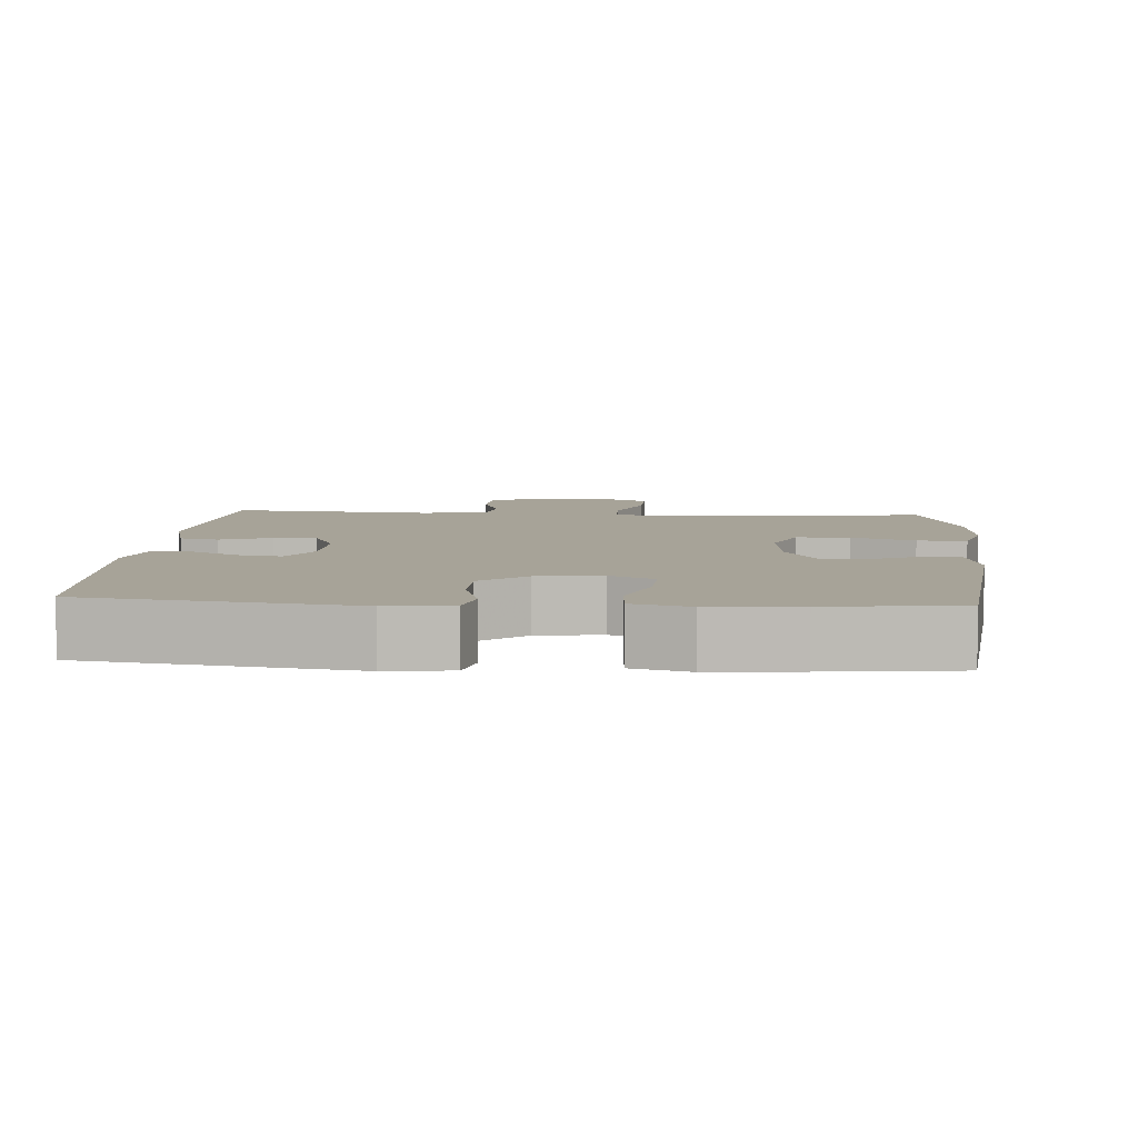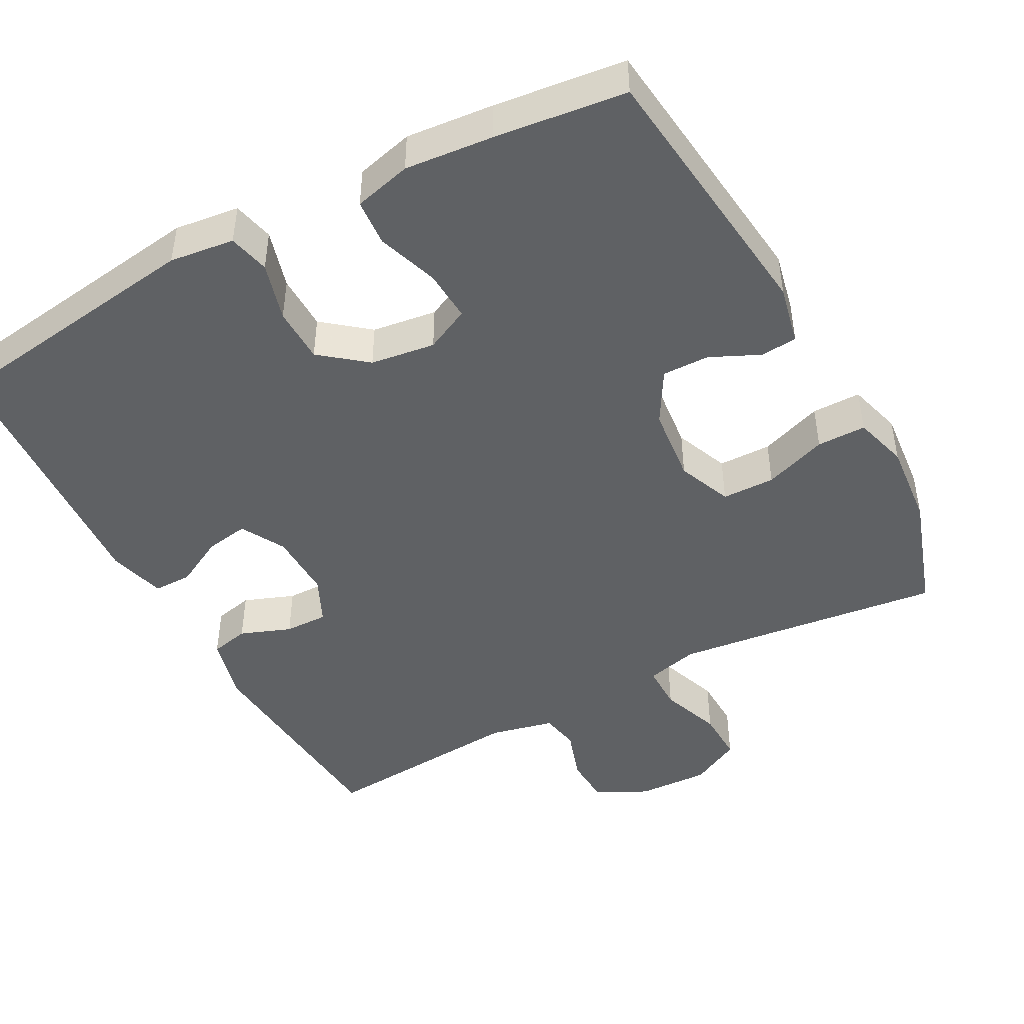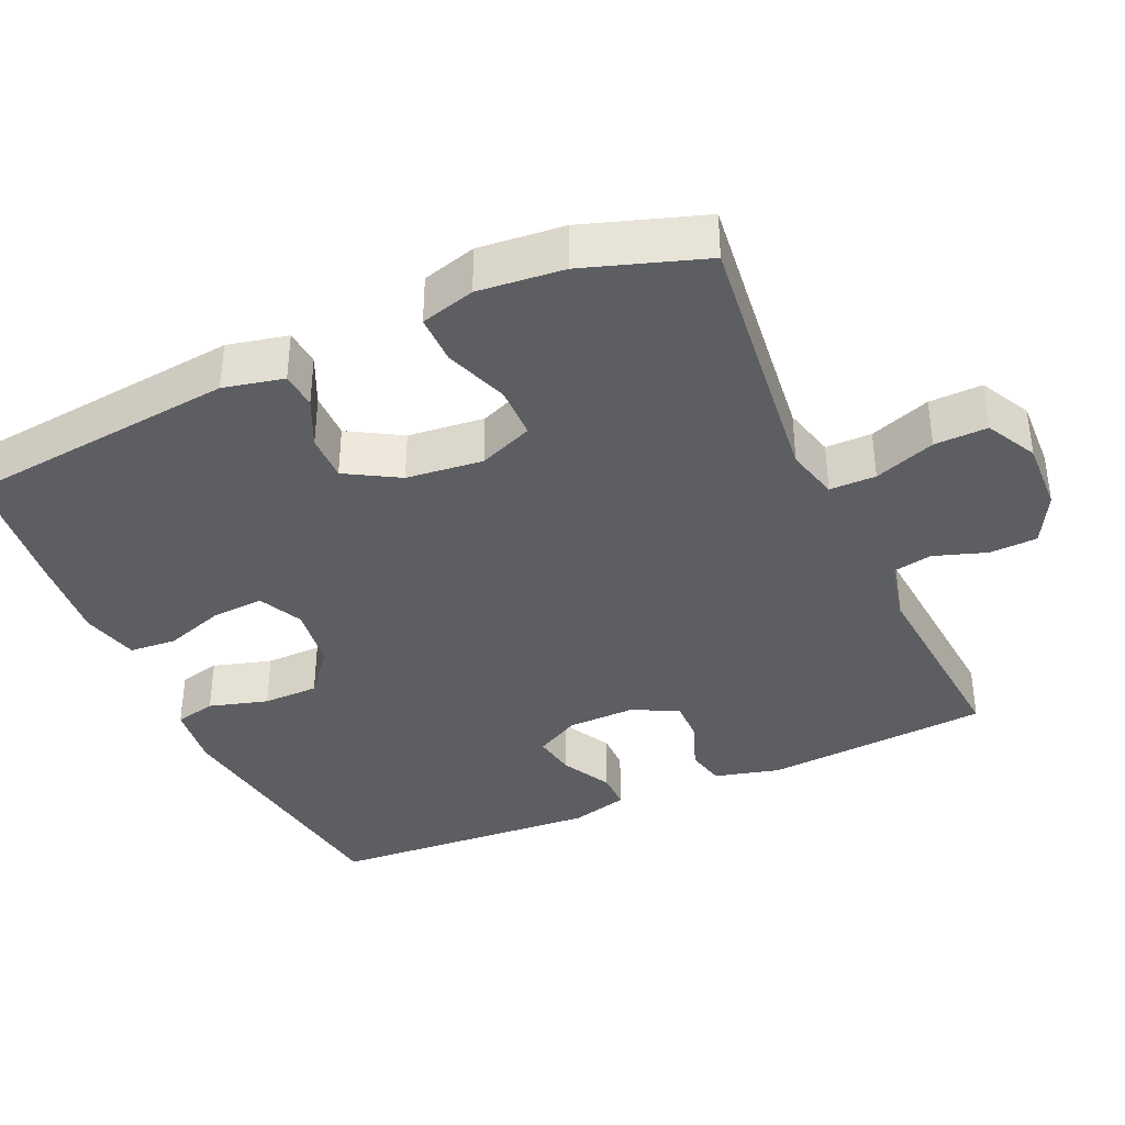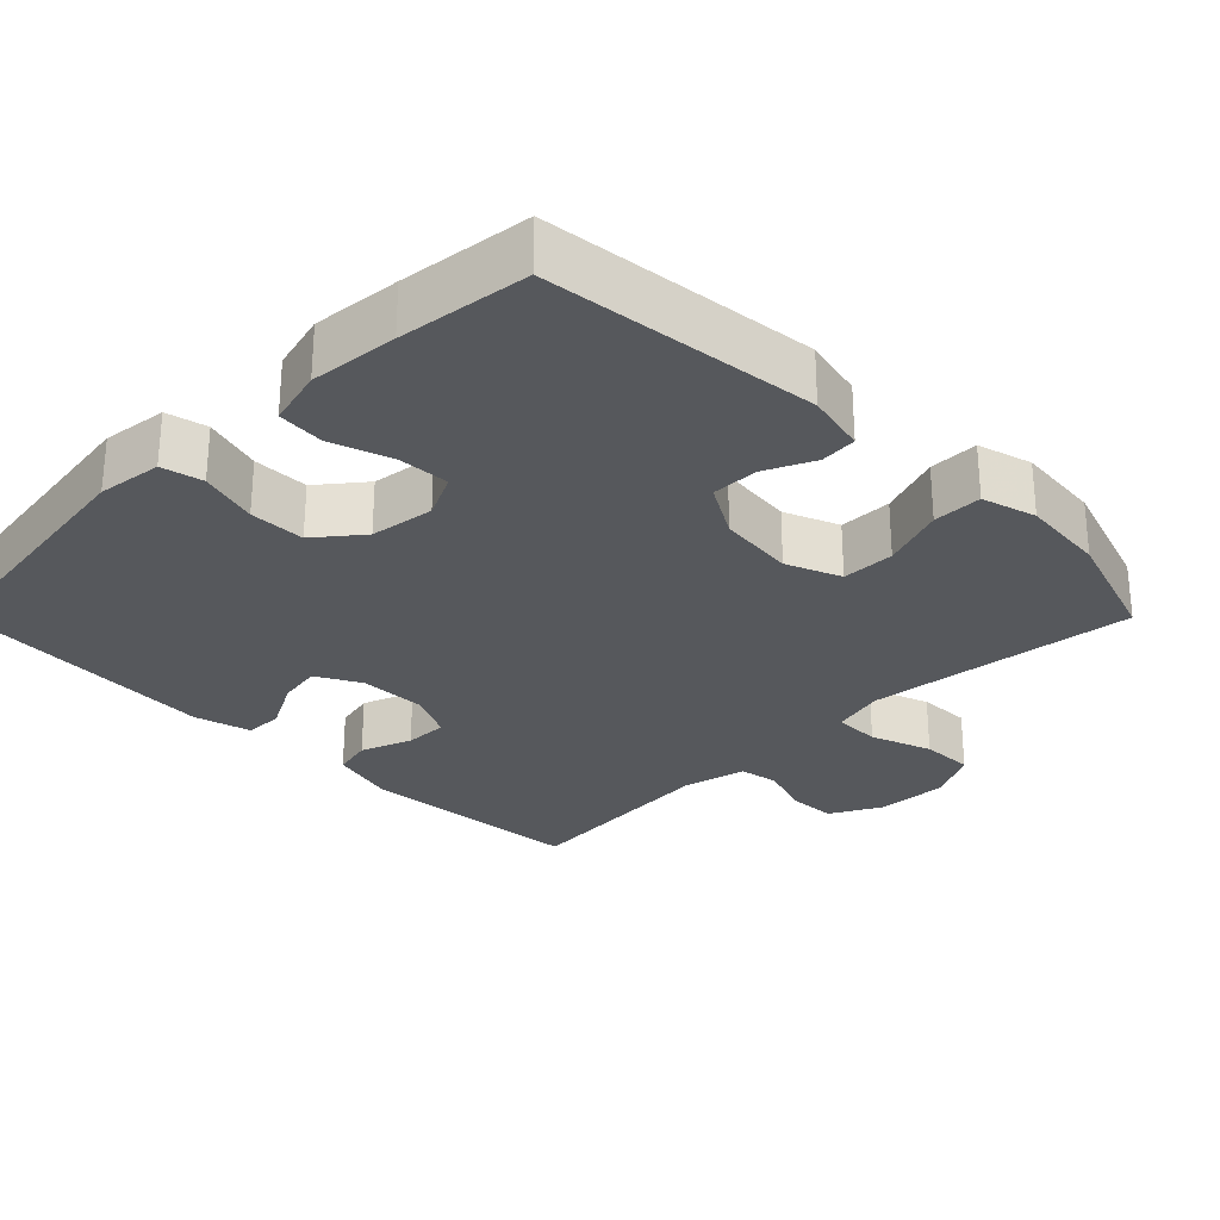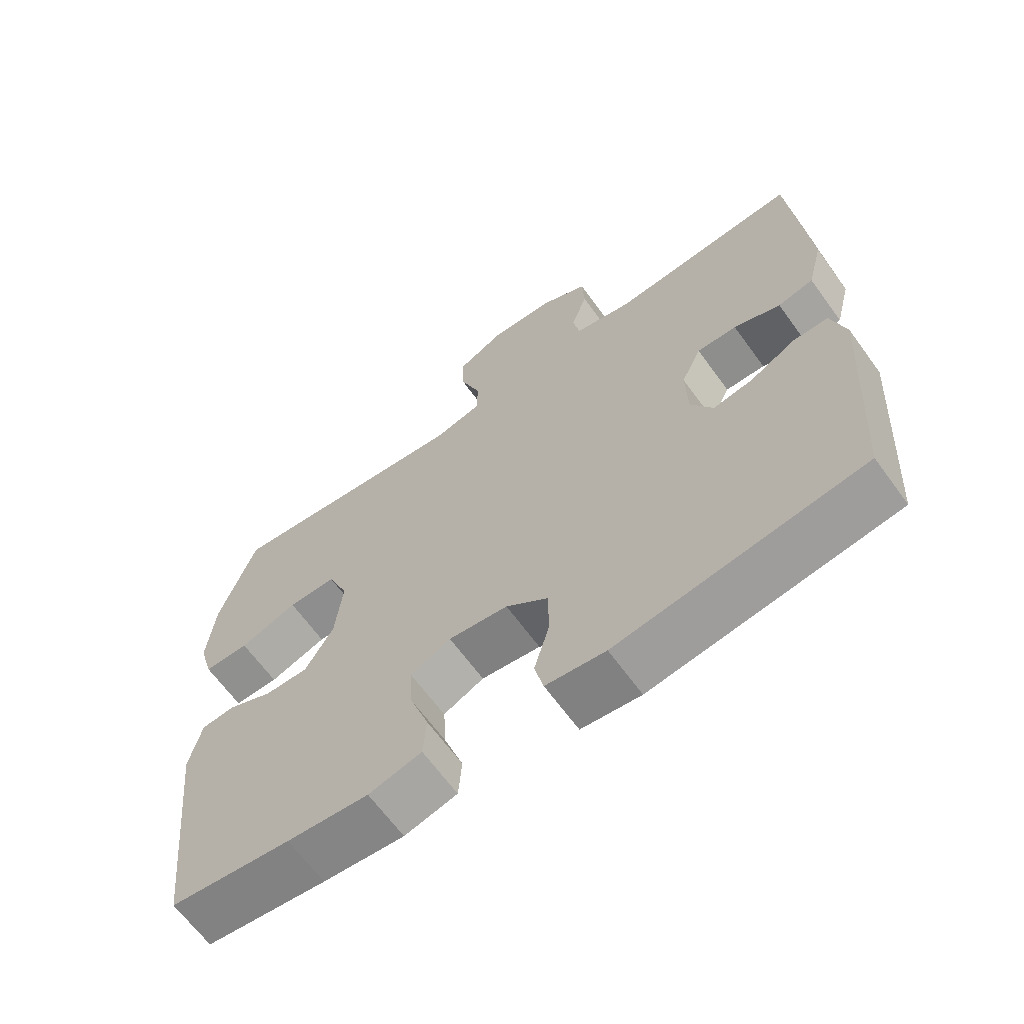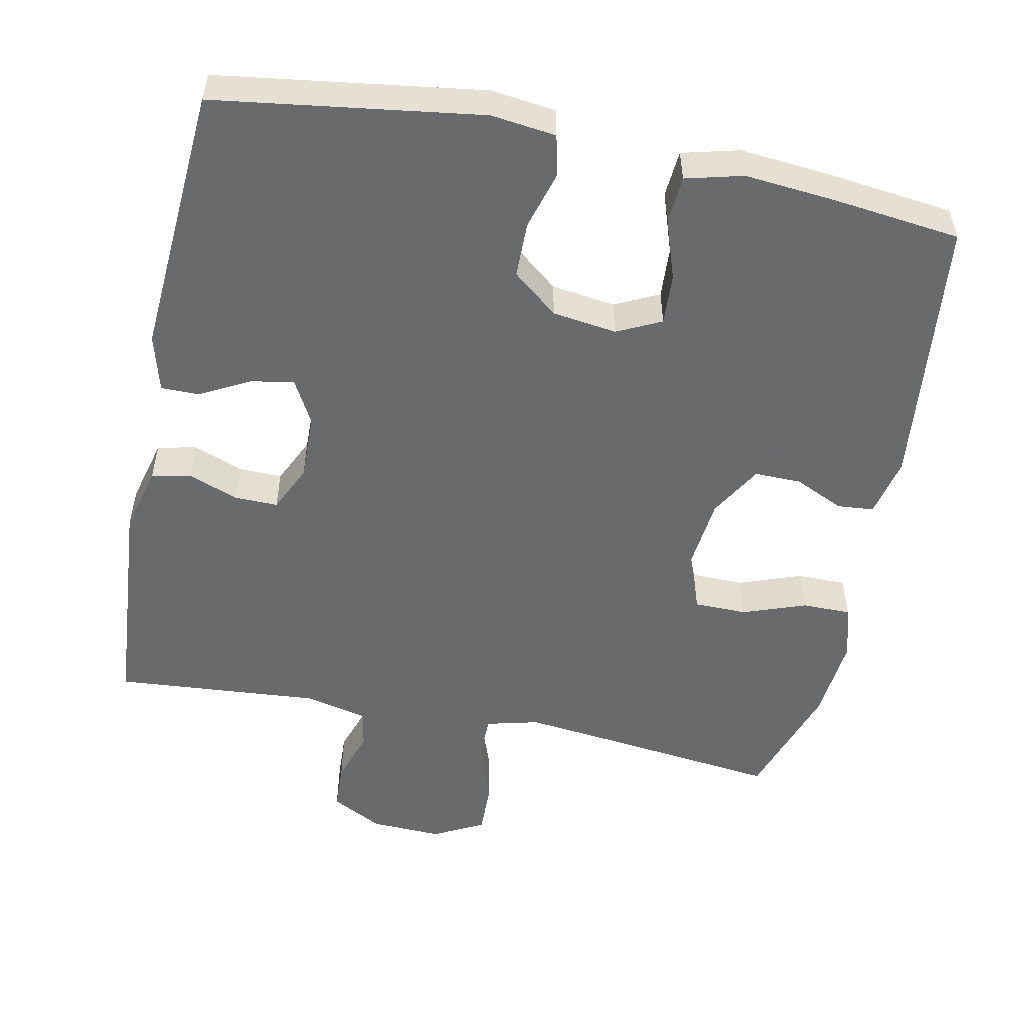
<metadata>
{"format":"obj","ext":"obj","renderer":"f3d","projection":"perspective","resolution":1024,"background":"white","views":[{"elev":6.8,"azim":-175.8,"up":"+Y"},{"elev":-45.9,"azim":-151.7,"up":"+Y"},{"elev":-37.7,"azim":-65.8,"up":"+Y"},{"elev":-28.1,"azim":-135.2,"up":"+Y"},{"elev":-65.5,"azim":36.0,"up":"+Z"},{"elev":-52.9,"azim":168.5,"up":"+Y"}]}
</metadata>
<code>
v 0.5 0.07 0.5
v 0.524 0.07 0.192
v 0.501 0.07 0.103
v 0.448 0.07 0.091
v 0.379 0.07 0.117
v 0.32 0.07 0.118
v 0.29 0.07 0.054
v 0.292 0.07 -0.037
v 0.325 0.07 -0.097
v 0.384 0.07 -0.087
v 0.452 0.07 -0.051
v 0.504 0.07 -0.051
v 0.525 0.07 -0.129
v 0.5 0.07 -0.5
v 0.138 0.07 -0.551
v 0.05 0.07 -0.54
v 0.037 0.07 -0.484
v 0.06 0.07 -0.404
v 0.059 0.07 -0.328
v -0.003 0.07 -0.278
v -0.091 0.07 -0.266
v -0.151 0.07 -0.295
v -0.147 0.07 -0.365
v -0.119 0.07 -0.448
v -0.124 0.07 -0.512
v -0.202 0.07 -0.532
v -0.322 0.07 -0.521
v -0.5 0.07 -0.5
v -0.541 0.07 -0.127
v -0.523 0.07 -0.045
v -0.473 0.07 -0.041
v -0.406 0.07 -0.072
v -0.342 0.07 -0.073
v -0.3 0.07 -0.001
v -0.289 0.07 0.103
v -0.319 0.07 0.177
v -0.391 0.07 0.178
v -0.477 0.07 0.147
v -0.544 0.07 0.147
v -0.565 0.07 0.221
v -0.554 0.07 0.337
v -0.5 0.07 0.5
v -0.247 0.07 0.47
v -0.133 0.07 0.457
v -0.061 0.07 0.475
v -0.061 0.07 0.538
v -0.091 0.07 0.621
v -0.093 0.07 0.693
v -0.024 0.07 0.729
v 0.074 0.07 0.725
v 0.144 0.07 0.688
v 0.147 0.07 0.623
v 0.123 0.07 0.551
v 0.133 0.07 0.498
v 0.22 0.07 0.478
v 0.5 0 0.5
v 0.524 0 0.192
v 0.501 0 0.103
v 0.448 0 0.091
v 0.379 0 0.117
v 0.32 0 0.118
v 0.29 0 0.054
v 0.292 0 -0.037
v 0.325 0 -0.097
v 0.384 0 -0.087
v 0.452 0 -0.051
v 0.504 0 -0.051
v 0.525 0 -0.129
v 0.5 0 -0.5
v 0.138 0 -0.551
v 0.05 0 -0.54
v 0.037 0 -0.484
v 0.06 0 -0.404
v 0.059 0 -0.328
v -0.003 0 -0.278
v -0.091 0 -0.266
v -0.151 0 -0.295
v -0.147 0 -0.365
v -0.119 0 -0.448
v -0.124 0 -0.512
v -0.202 0 -0.532
v -0.322 0 -0.521
v -0.5 0 -0.5
v -0.541 0 -0.127
v -0.523 0 -0.045
v -0.473 0 -0.041
v -0.406 0 -0.072
v -0.342 0 -0.073
v -0.3 0 -0.001
v -0.289 0 0.103
v -0.319 0 0.177
v -0.391 0 0.178
v -0.477 0 0.147
v -0.544 0 0.147
v -0.565 0 0.221
v -0.554 0 0.337
v -0.5 0 0.5
v -0.247 0 0.47
v -0.133 0 0.457
v -0.061 0 0.475
v -0.061 0 0.538
v -0.091 0 0.621
v -0.093 0 0.693
v -0.024 0 0.729
v 0.074 0 0.725
v 0.144 0 0.688
v 0.147 0 0.623
v 0.123 0 0.551
v 0.133 0 0.498
v 0.22 0 0.478
f 50 51 52 53
f 50 53 54
f 49 50 54
f 46 47 48 49
f 45 46 49 54
f 44 45 54 55
f 40 41 42 43
f 40 43 44
f 37 38 39 40
f 36 37 40 44
f 35 36 44 55
f 29 30 31 32
f 29 32 33
f 28 29 33
f 27 28 33 34
f 23 24 25 26
f 22 23 26 27
f 15 16 17 18
f 15 18 19
f 14 15 19
f 13 14 19 20
f 10 11 12 13
f 9 10 13 20
f 2 3 4 5
f 2 5 6
f 1 2 6
f 55 1 6
f 35 55 6 7
f 22 27 34 35
f 21 22 35 7
f 8 9 20 21
f 7 8 21
f 108 107 106 105
f 109 108 105
f 109 105 104
f 104 103 102 101
f 109 104 101 100
f 110 109 100 99
f 98 97 96 95
f 99 98 95
f 95 94 93 92
f 99 95 92 91
f 110 99 91 90
f 87 86 85 84
f 88 87 84
f 88 84 83
f 89 88 83 82
f 81 80 79 78
f 82 81 78 77
f 73 72 71 70
f 74 73 70
f 74 70 69
f 75 74 69 68
f 68 67 66 65
f 75 68 65 64
f 60 59 58 57
f 61 60 57
f 61 57 56
f 61 56 110
f 62 61 110 90
f 90 89 82 77
f 62 90 77 76
f 76 75 64 63
f 76 63 62
f 1 56 57 2
f 2 57 58 3
f 3 58 59 4
f 4 59 60 5
f 5 60 61 6
f 6 61 62 7
f 7 62 63 8
f 8 63 64 9
f 9 64 65 10
f 10 65 66 11
f 11 66 67 12
f 12 67 68 13
f 13 68 69 14
f 14 69 70 15
f 15 70 71 16
f 16 71 72 17
f 17 72 73 18
f 18 73 74 19
f 19 74 75 20
f 20 75 76 21
f 21 76 77 22
f 22 77 78 23
f 23 78 79 24
f 24 79 80 25
f 25 80 81 26
f 26 81 82 27
f 27 82 83 28
f 28 83 84 29
f 29 84 85 30
f 30 85 86 31
f 31 86 87 32
f 32 87 88 33
f 33 88 89 34
f 34 89 90 35
f 35 90 91 36
f 36 91 92 37
f 37 92 93 38
f 38 93 94 39
f 39 94 95 40
f 40 95 96 41
f 41 96 97 42
f 42 97 98 43
f 43 98 99 44
f 44 99 100 45
f 45 100 101 46
f 46 101 102 47
f 47 102 103 48
f 48 103 104 49
f 49 104 105 50
f 50 105 106 51
f 51 106 107 52
f 52 107 108 53
f 53 108 109 54
f 54 109 110 55
f 55 110 56 1

</code>
